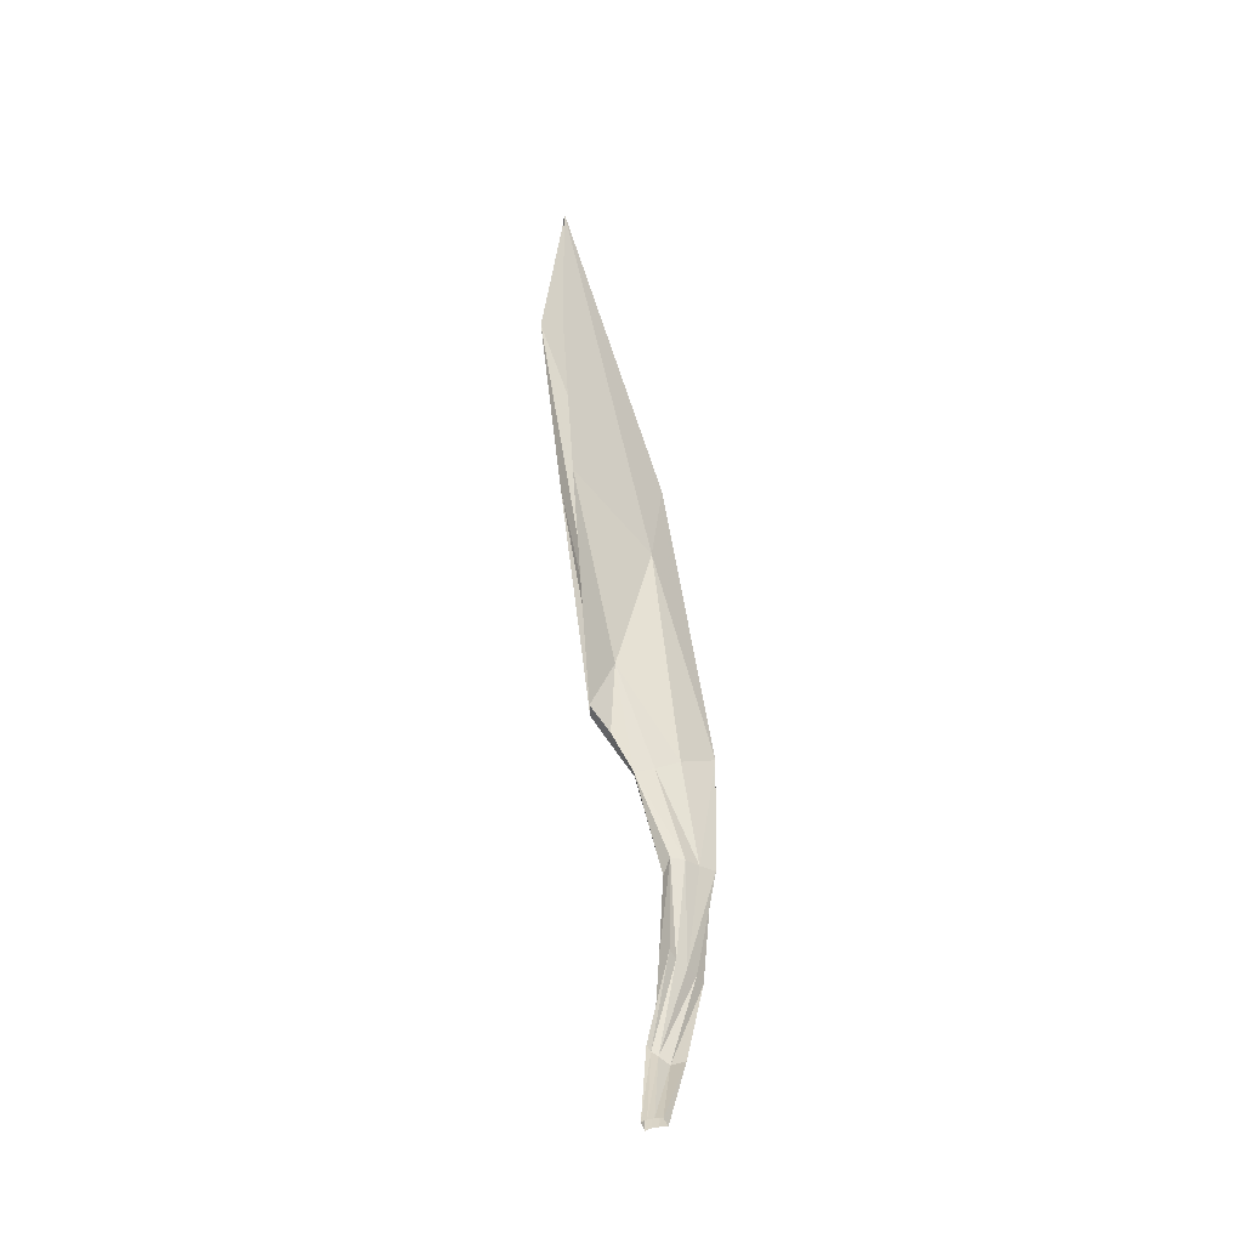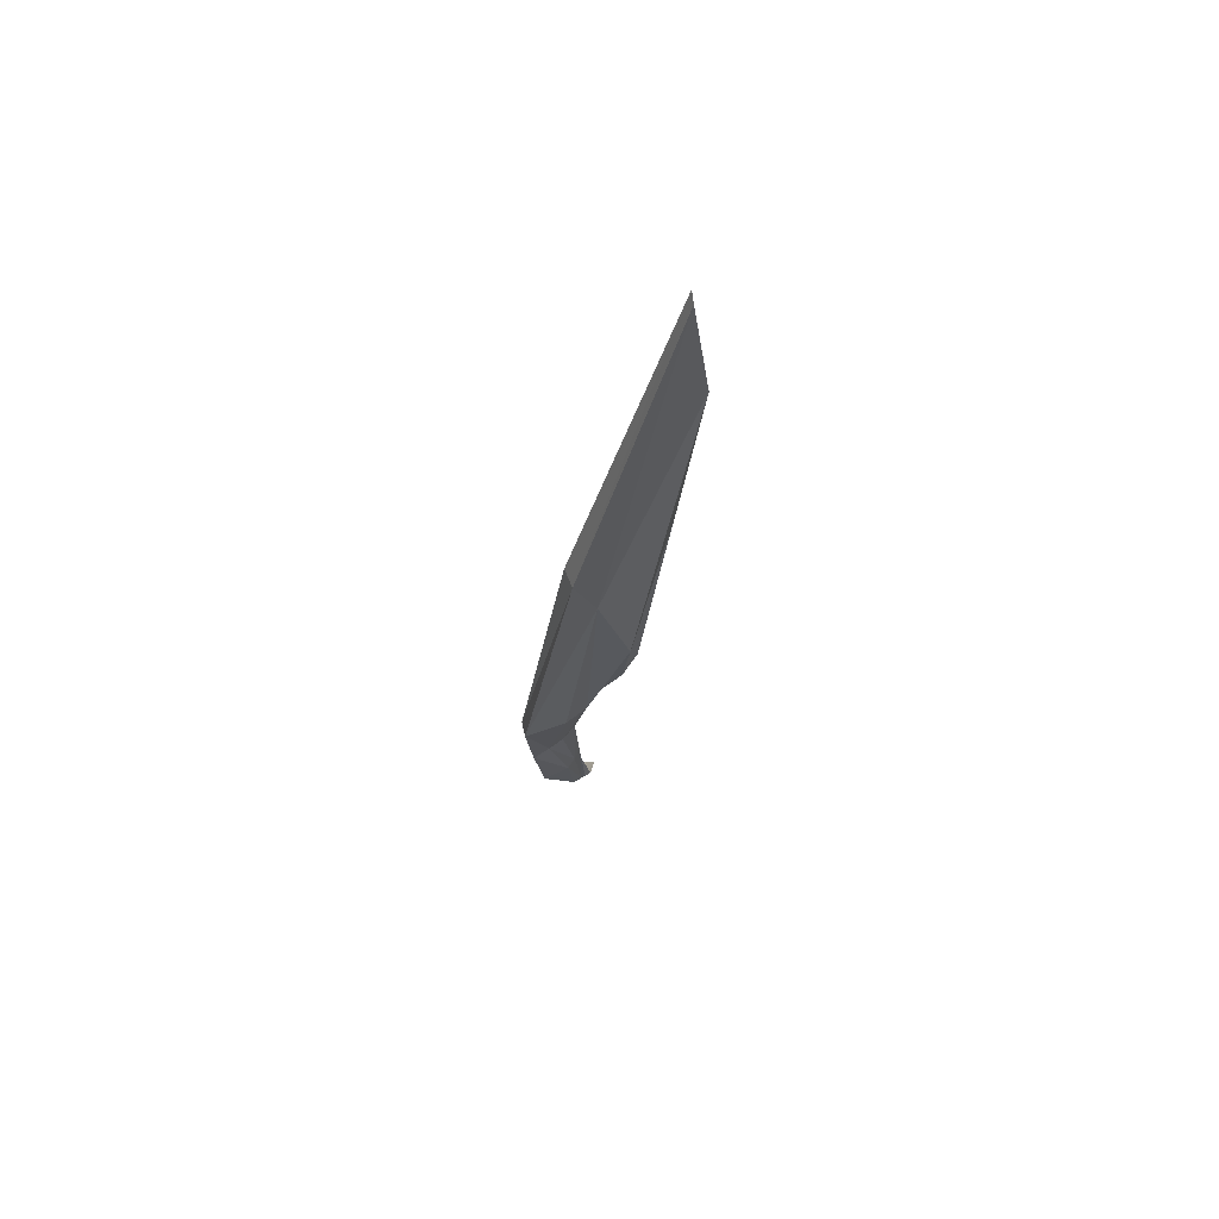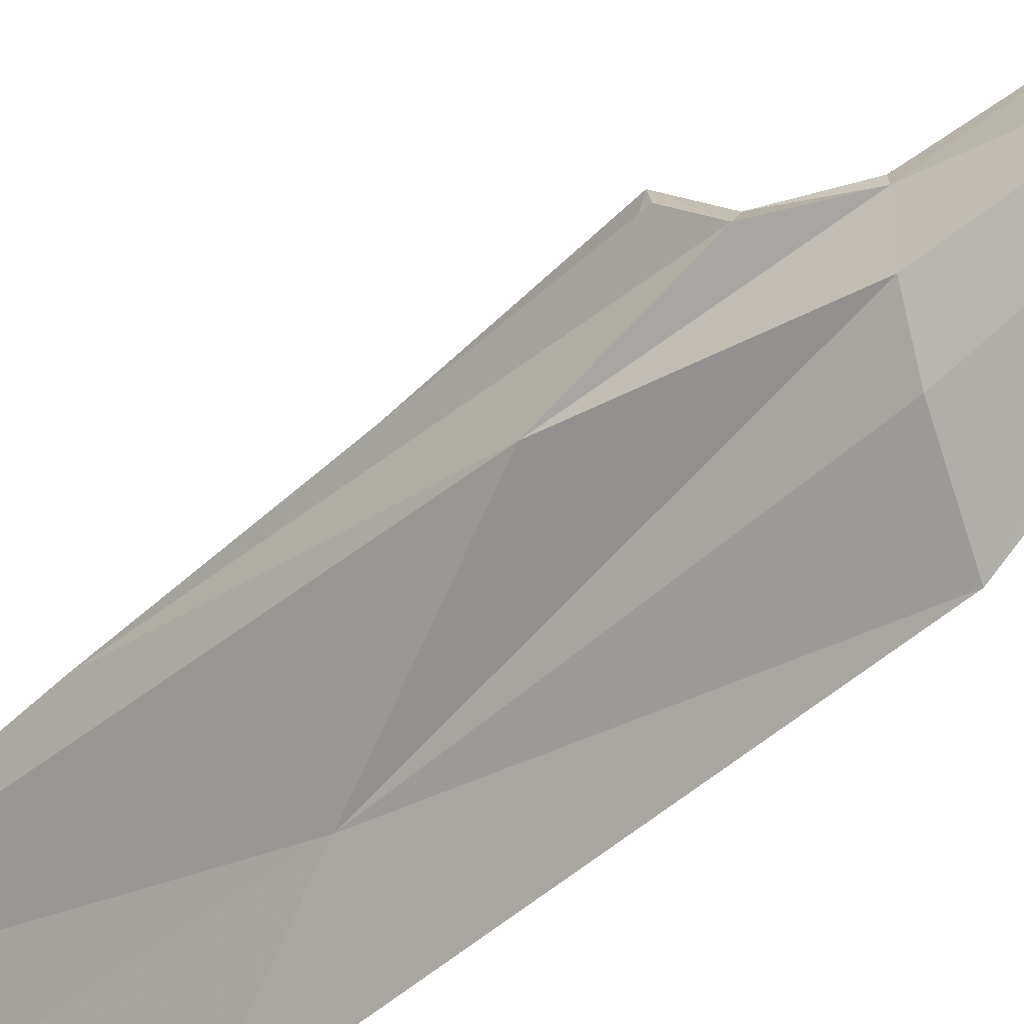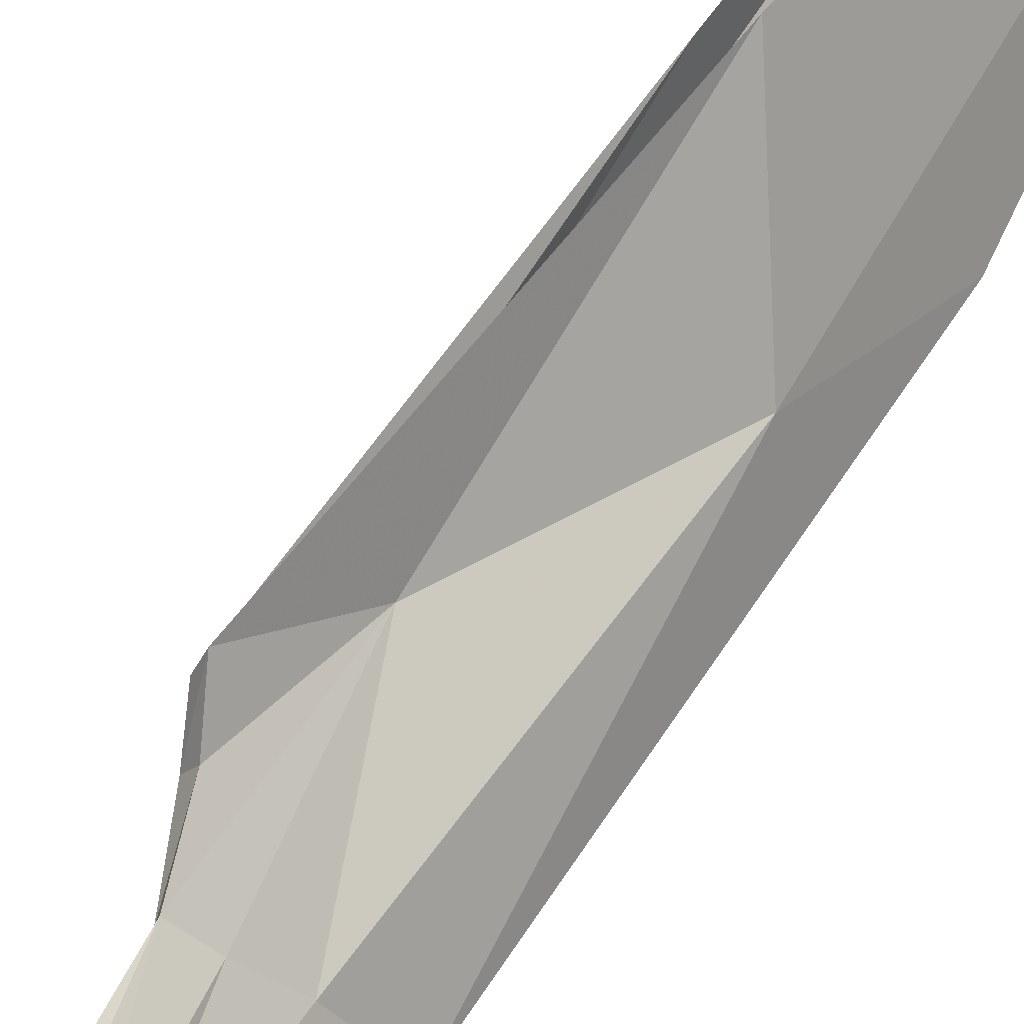
<metadata>
{"format":"obj","ext":"obj","renderer":"f3d","projection":"perspective","resolution":1024,"background":"white","views":[{"elev":-25.7,"azim":13.1,"up":"+Y"},{"elev":57.1,"azim":-168.2,"up":"+Y"},{"elev":-45.5,"azim":-34.9,"up":"+Z"},{"elev":62.7,"azim":41.8,"up":"+Z"}]}
</metadata>
<code>
v -3.73 10.42 -0.1083
v -3.703 10.07 -0.0761
v -3.732 10.42 -0.1137
v -3.705 10.07 -0.08319
v -3.657 9.838 -0.04102
v -3.682 10.04 -0.09111
v -3.65 10.06 -0.1465
v -3.683 10.03 -0.09488
v -3.646 10.06 -0.1373
v -3.662 9.983 -0.08558
v -3.646 9.976 -0.1167
v -3.666 9.975 -0.088
v -3.642 9.982 -0.1087
v -3.661 9.931 -0.07601
v -3.648 9.918 -0.09965
v -3.667 9.929 -0.07986
v -3.65 9.921 -0.09349
v -3.667 9.835 -0.03635
v -3.655 9.834 -0.04334
v -3.665 9.831 -0.03845
v -3.694 10.06 -0.08709
v -3.676 10.23 -0.1422
v -3.682 10.23 -0.1519
v -3.697 10.06 -0.09292
v -3.738 10.33 -0.08688
v -3.723 10.21 -0.08282
v -3.713 10.21 -0.07003
v -3.724 10.33 -0.08712
v -3.673 10.04 -0.09991
v -3.661 10.05 -0.113
v -3.67 10.04 -0.1256
v -3.679 10.04 -0.1095
v -3.655 9.983 -0.09029
v -3.649 9.982 -0.09882
v -3.654 9.975 -0.1078
v -3.661 9.975 -0.09938
v -3.658 9.927 -0.08091
v -3.653 9.924 -0.08656
v -3.661 9.922 -0.09082
v -3.664 9.926 -0.08488
v -3.664 9.836 -0.0378
v -3.661 9.837 -0.03936
v -3.659 9.834 -0.0416
v -3.663 9.833 -0.03997
v -3.694 10.1 -0.09881
v -3.677 10.18 -0.1171
v -3.69 10.18 -0.1271
v -3.704 10.1 -0.1055
v -3.671 9.88 -0.0693
v -3.66 9.87 -0.07177
v -3.669 9.88 -0.07247
v -3.652 9.872 -0.07295
v -3.669 9.877 -0.068
v -3.665 9.874 -0.06799
v -3.661 9.873 -0.07456
v -3.666 9.876 -0.07194
f 8 24 48 32
f 1 28 46 22
f 1 22 23 3
f 2 4 24 21
f 3 23 47 25
f 15 17 50 52
f 9 30 34 13
f 6 8 12 10
f 8 32 36 12
f 7 9 13 11
f 13 34 38 17
f 10 12 16 14
f 12 36 40 16
f 11 13 17 15
f 17 38 54 50
f 14 16 51 49
f 16 40 56 51
f 6 29 45 21
f 9 7 23 22
f 8 6 21 24
f 7 31 47 23
f 32 48 47 31
f 9 22 46 30
f 2 21 45 27
f 27 45 46 28
f 48 26 25 47
f 24 4 26 48
f 6 10 33 29
f 29 33 34 30
f 7 11 35 31
f 31 35 36 32
f 10 14 37 33
f 33 37 38 34
f 11 15 39 35
f 35 39 40 36
f 14 49 53 37
f 37 53 54 38
f 15 52 55 39
f 39 55 56 40
f 30 46 45 29
f 5 19 52 50
f 42 5 50 54
f 20 18 49 51
f 44 20 51 56
f 18 41 53 49
f 41 42 54 53
f 19 43 55 52
f 43 44 56 55

</code>
